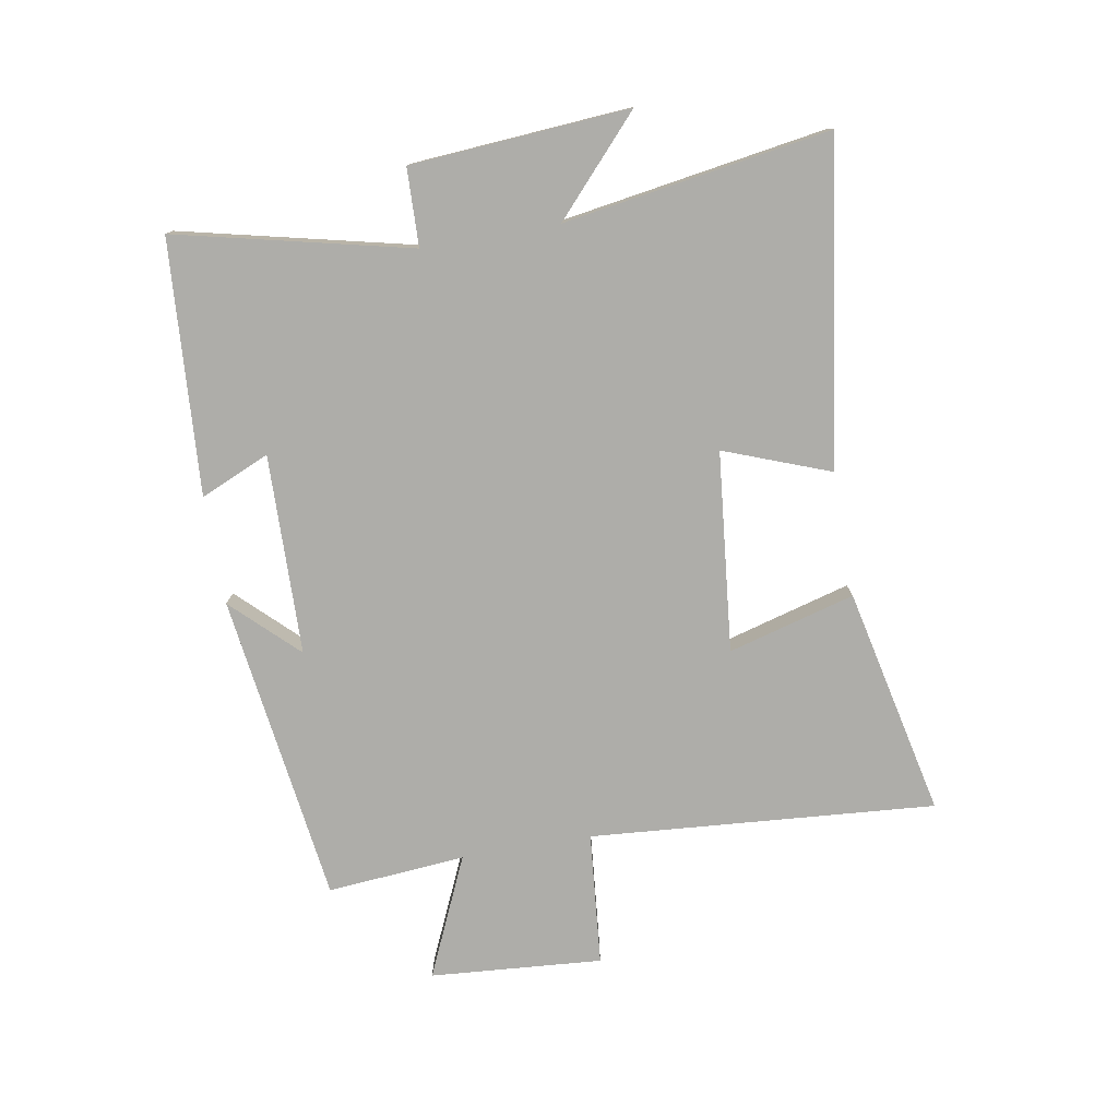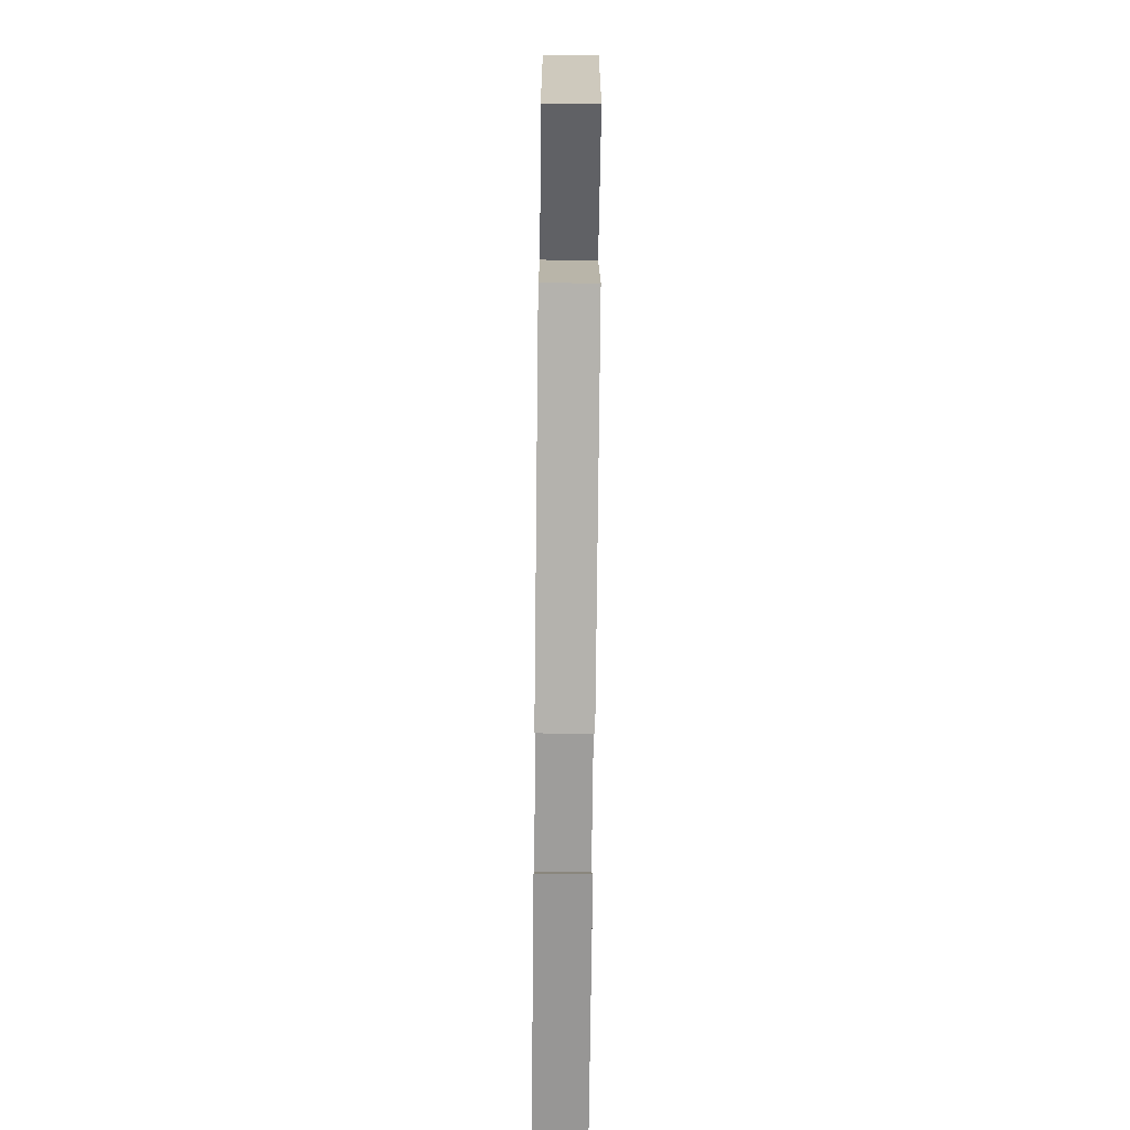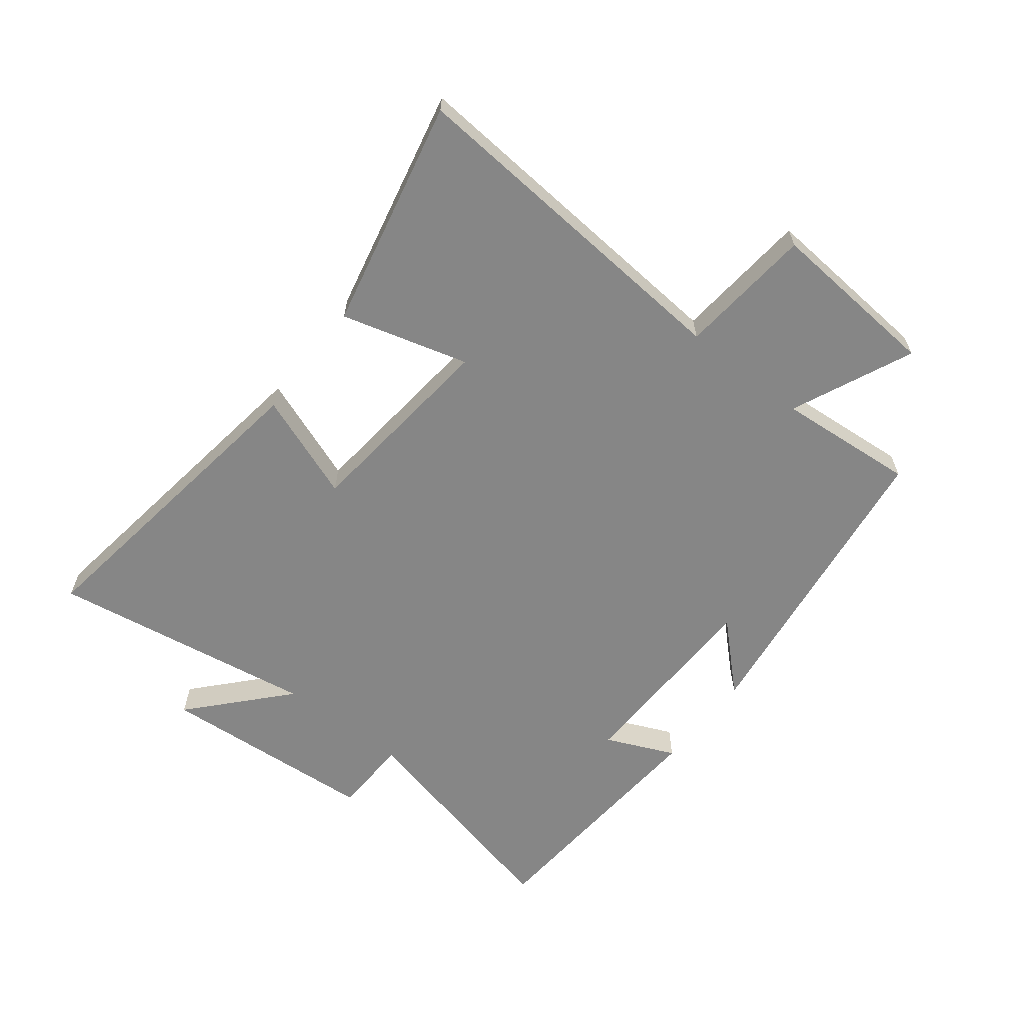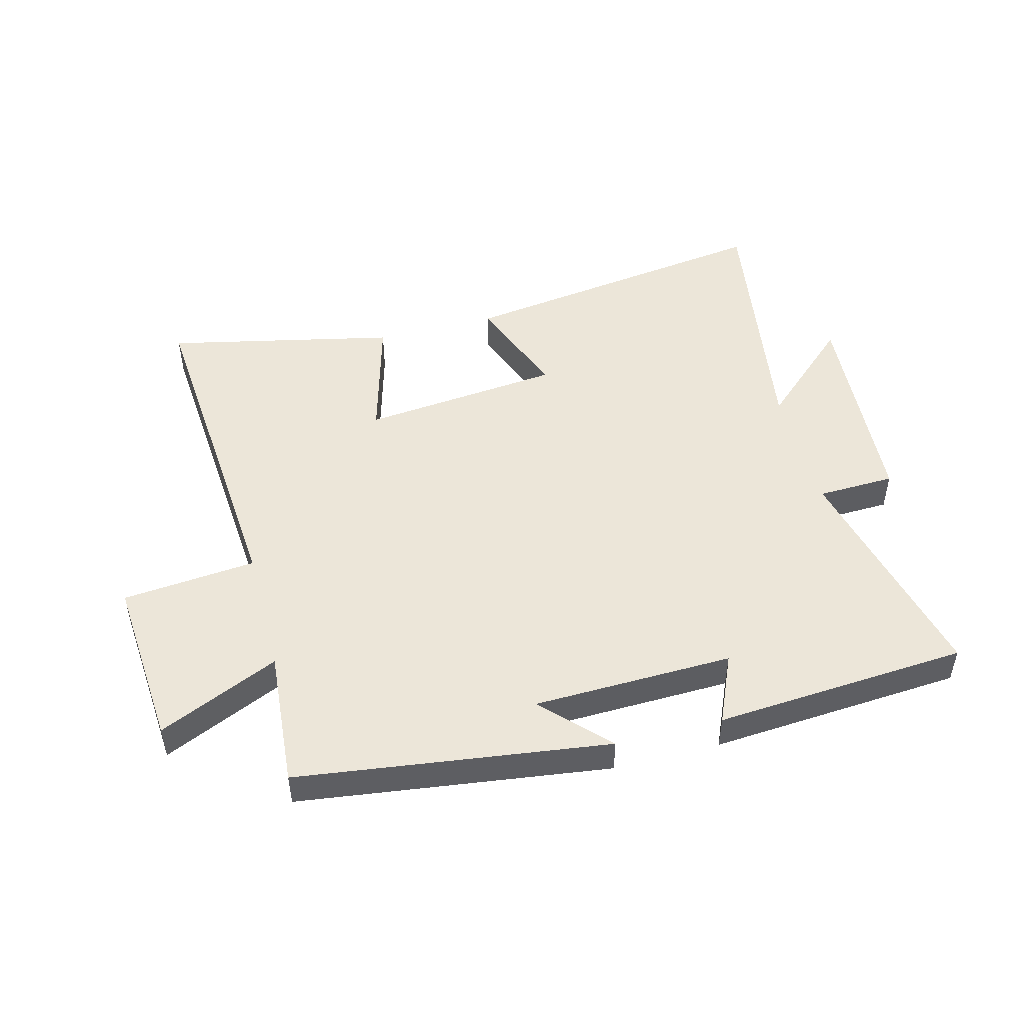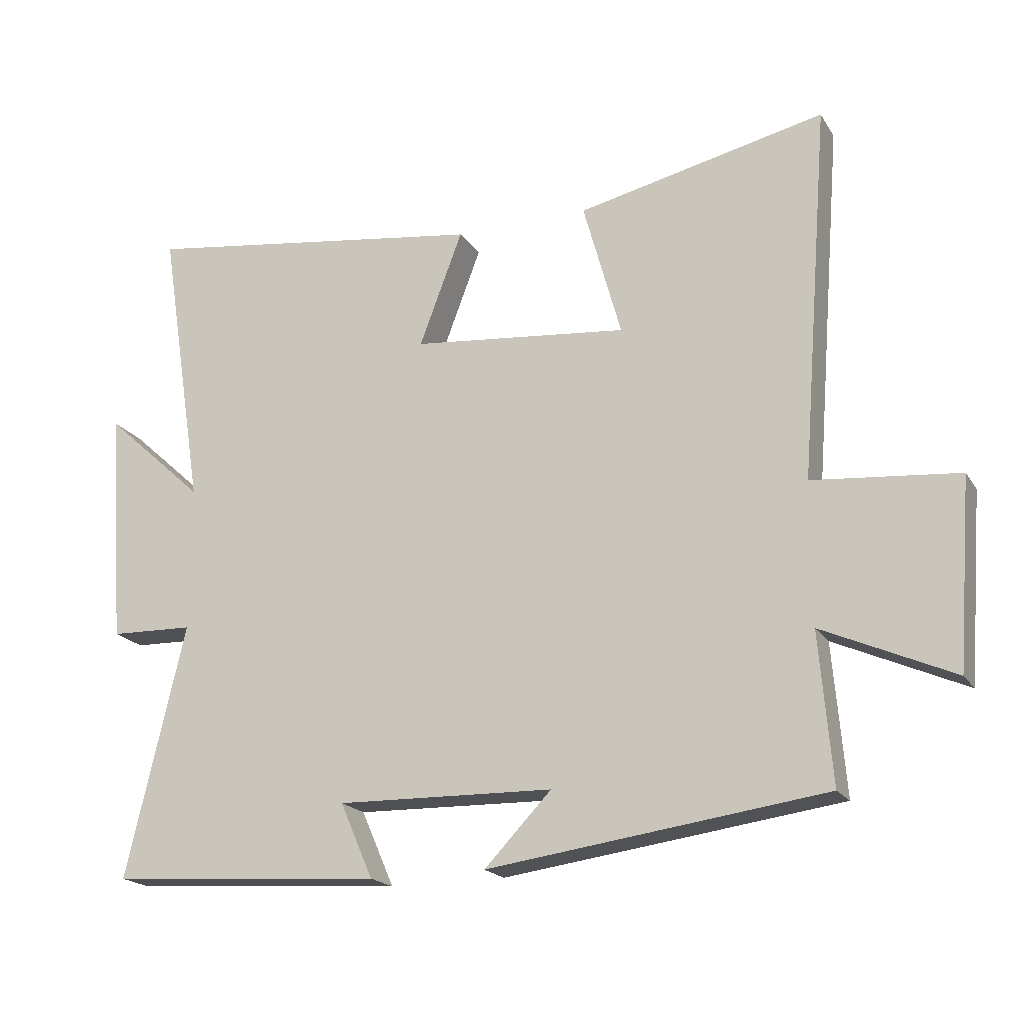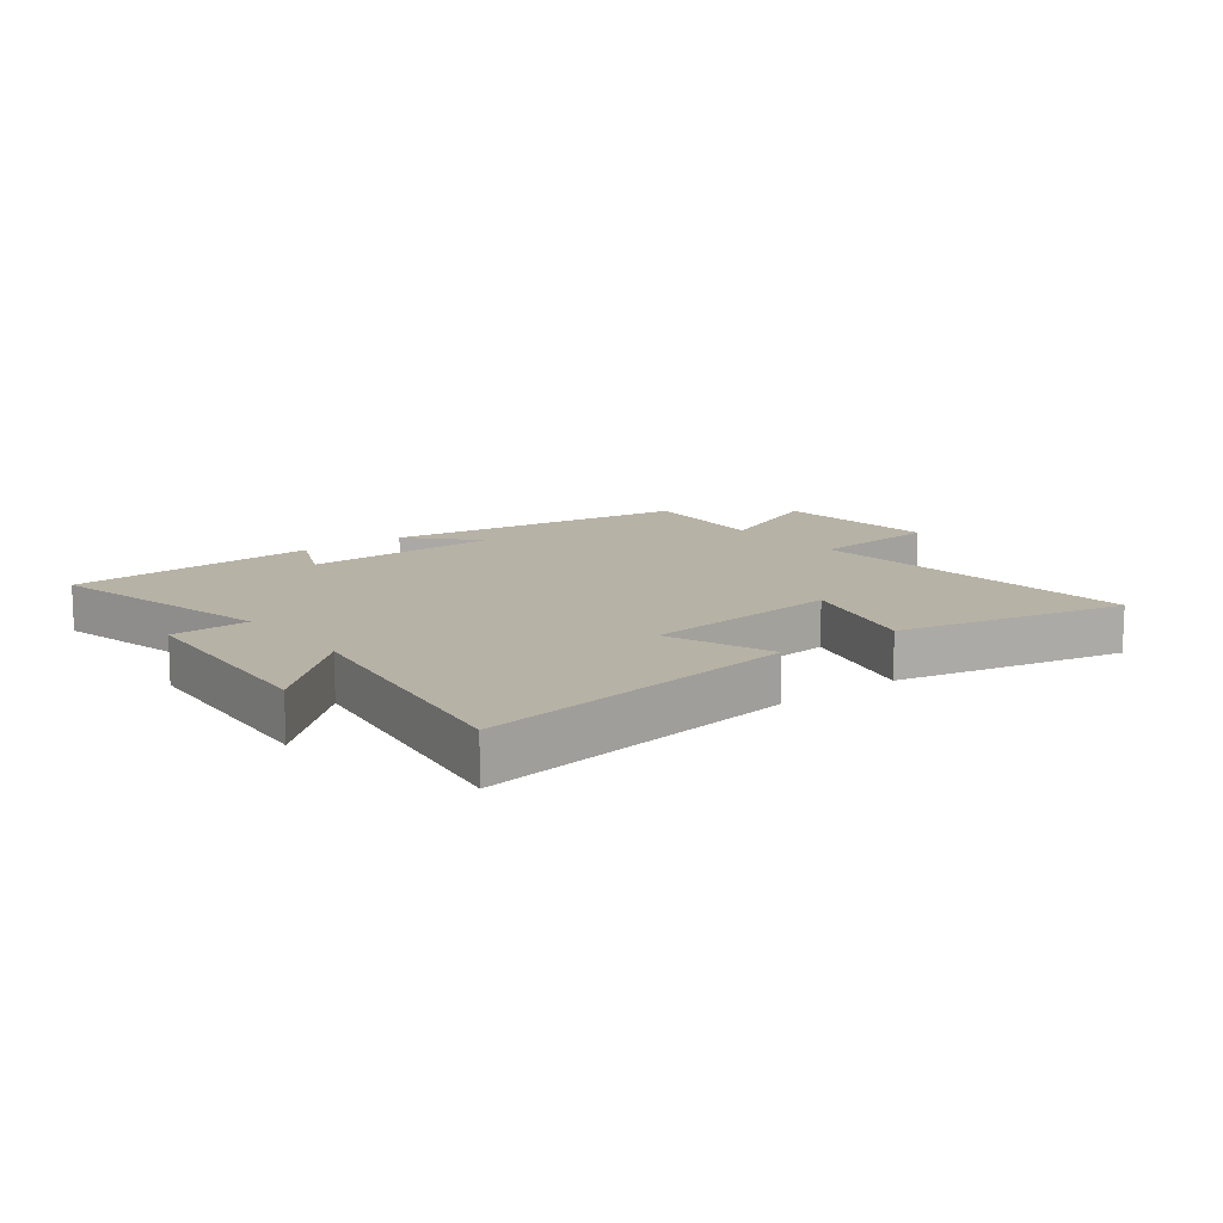
<metadata>
{"format":"obj","ext":"obj","renderer":"f3d","projection":"perspective","resolution":1024,"background":"white","views":[{"elev":-77.1,"azim":-80.1,"up":"+Y"},{"elev":-71.9,"azim":89.4,"up":"+Z"},{"elev":-62.1,"azim":52.1,"up":"+Y"},{"elev":49.0,"azim":165.3,"up":"+Y"},{"elev":-19.4,"azim":23.1,"up":"+Z"},{"elev":12.4,"azim":-37.6,"up":"+Y"}]}
</metadata>
<code>
v -0.569 0.07 0.576
v -0.039 0.07 0.5
v -0.105 0.07 0.325
v 0.225 0.07 0.291
v 0.167 0.07 0.5
v 0.545 0.07 0.583
v 0.5 0.07 0.013
v 0.721 0.07 -0.008
v 0.699 0.07 -0.292
v 0.5 0.07 -0.203
v 0.519 0.07 -0.431
v 0.006 0.07 -0.5
v 0.108 0.07 -0.394
v -0.222 0.07 -0.386
v -0.172 0.07 -0.5
v -0.59 0.07 -0.471
v -0.5 0.07 -0.086
v -0.628 0.07 -0.082
v -0.654 0.07 0.278
v -0.5 0.07 0.138
v -0.569 0 0.576
v -0.039 0 0.5
v -0.105 0 0.325
v 0.225 0 0.291
v 0.167 0 0.5
v 0.545 0 0.583
v 0.5 0 0.013
v 0.721 0 -0.008
v 0.699 0 -0.292
v 0.5 0 -0.203
v 0.519 0 -0.431
v 0.006 0 -0.5
v 0.108 0 -0.394
v -0.222 0 -0.386
v -0.172 0 -0.5
v -0.59 0 -0.471
v -0.5 0 -0.086
v -0.628 0 -0.082
v -0.654 0 0.278
v -0.5 0 0.138
f 17 18 19 20
f 14 15 16 17
f 13 14 17 20
f 10 11 12 13
f 10 13 20 1
f 7 8 9 10
f 4 5 6 7
f 3 4 7 10
f 1 2 3
f 1 3 10
f 40 39 38 37
f 37 36 35 34
f 40 37 34 33
f 33 32 31 30
f 21 40 33 30
f 30 29 28 27
f 27 26 25 24
f 30 27 24 23
f 23 22 21
f 30 23 21
f 1 21 22 2
f 2 22 23 3
f 3 23 24 4
f 4 24 25 5
f 5 25 26 6
f 6 26 27 7
f 7 27 28 8
f 8 28 29 9
f 9 29 30 10
f 10 30 31 11
f 11 31 32 12
f 12 32 33 13
f 13 33 34 14
f 14 34 35 15
f 15 35 36 16
f 16 36 37 17
f 17 37 38 18
f 18 38 39 19
f 19 39 40 20
f 20 40 21 1

</code>
